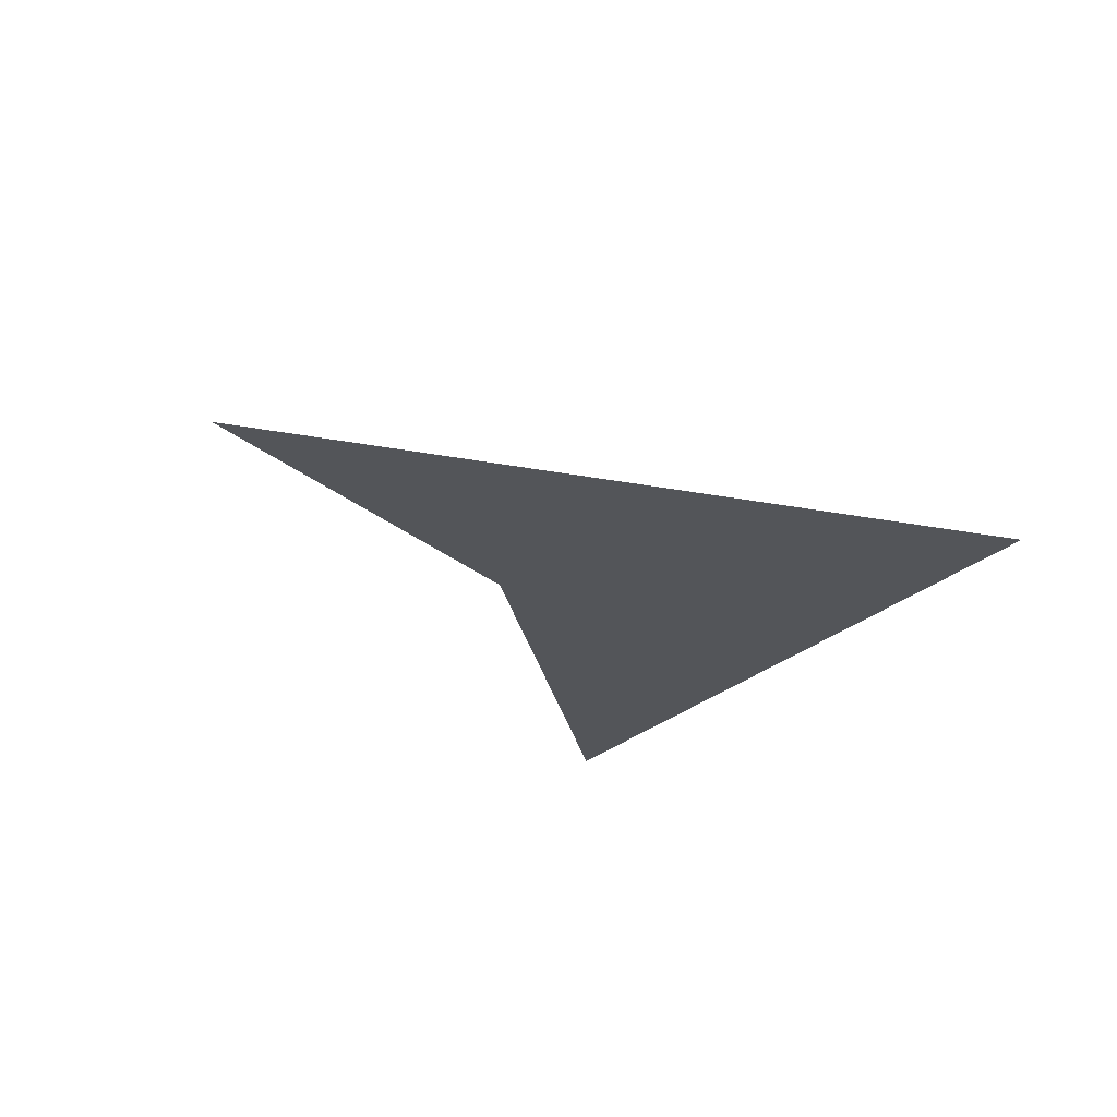
<metadata>
{"format":"obj","ext":"obj","renderer":"f3d","projection":"perspective","resolution":1024,"background":"white","views":[{"elev":-24.4,"azim":110.5,"up":"+Z"}]}
</metadata>
<code>
o BezierCurve
v -1.765 2.219 1.885
v -1.639 2.219 1.78
v -1.512 2.219 1.711
v -1.382 2.219 1.674
v -1.246 2.219 1.662
v -1.103 2.219 1.672
v -0.9521 2.219 1.697
v -0.7904 2.219 1.733
v -0.6165 2.219 1.774
v -0.4287 2.219 1.814
v -0.2253 2.219 1.85
v -0.004509 2.219 1.875
v 0.2354 2.219 1.885
l 9 10
l 10 11
l 11 12
l 12 13
l 13 14
l 14 15
l 15 16
l 16 17
l 17 18
l 18 19
l 19 20
l 20 21
o Plane
v -0.6634 2.664 -0.06995
v 1.146 3.383 -0.5256
v -1.461 3.722 -1.568
v 0.3488 4.441 -2.024
f 22 23 25 24

</code>
